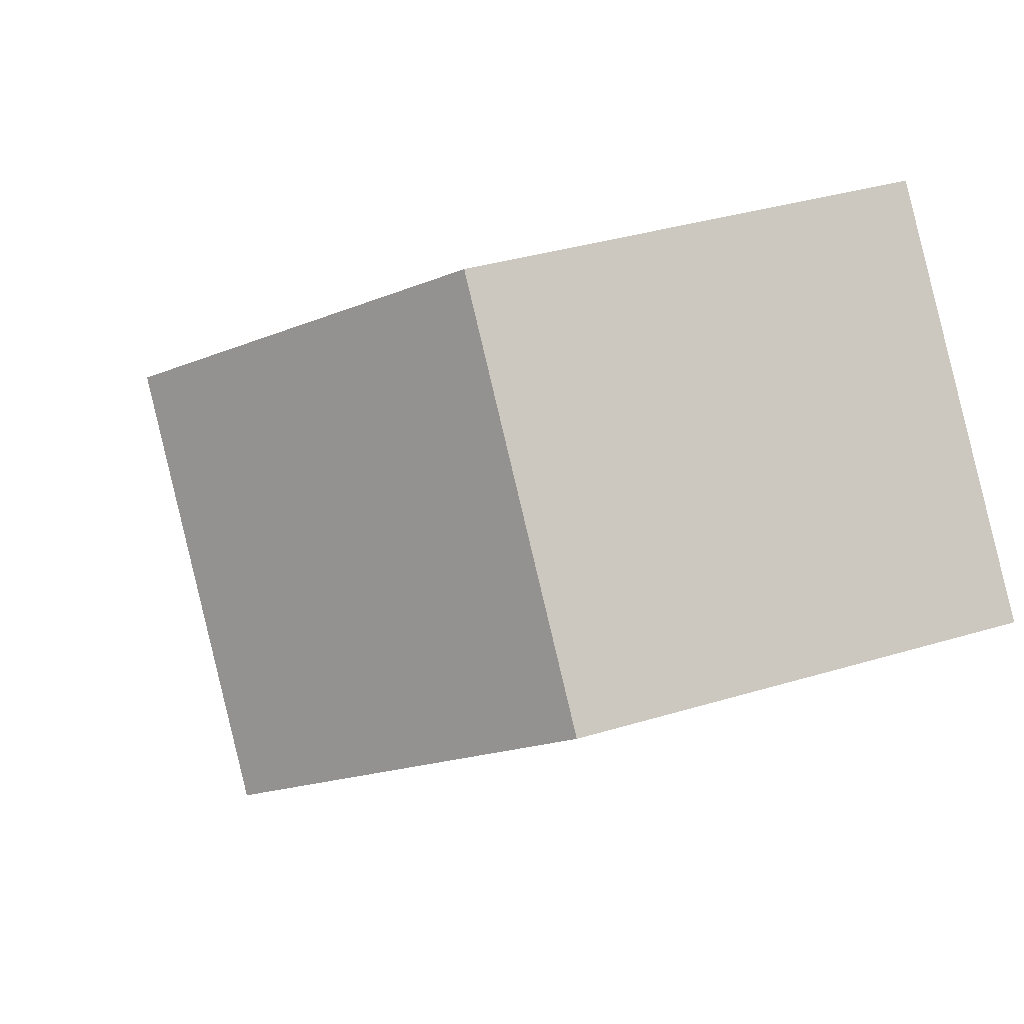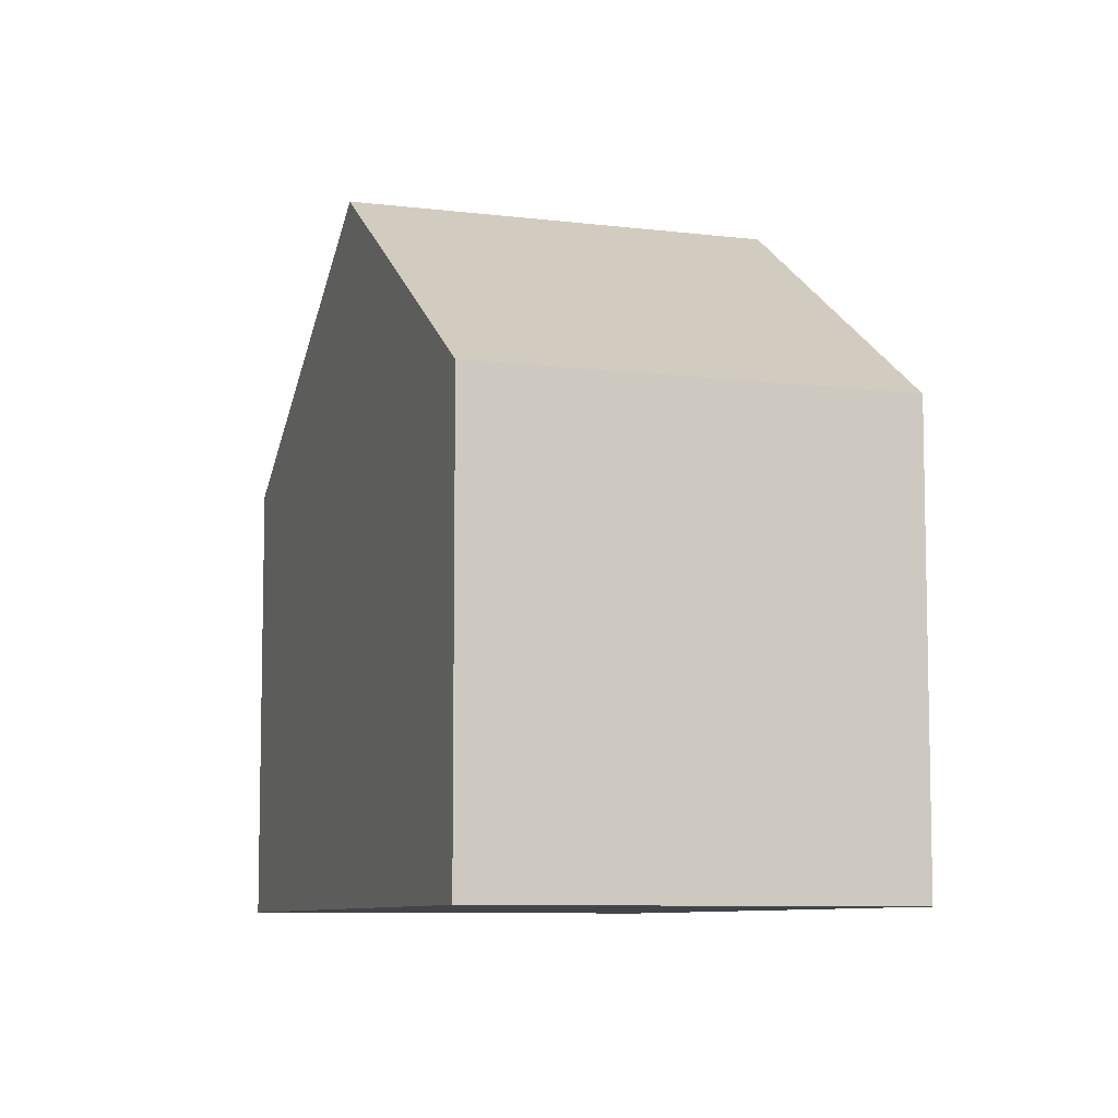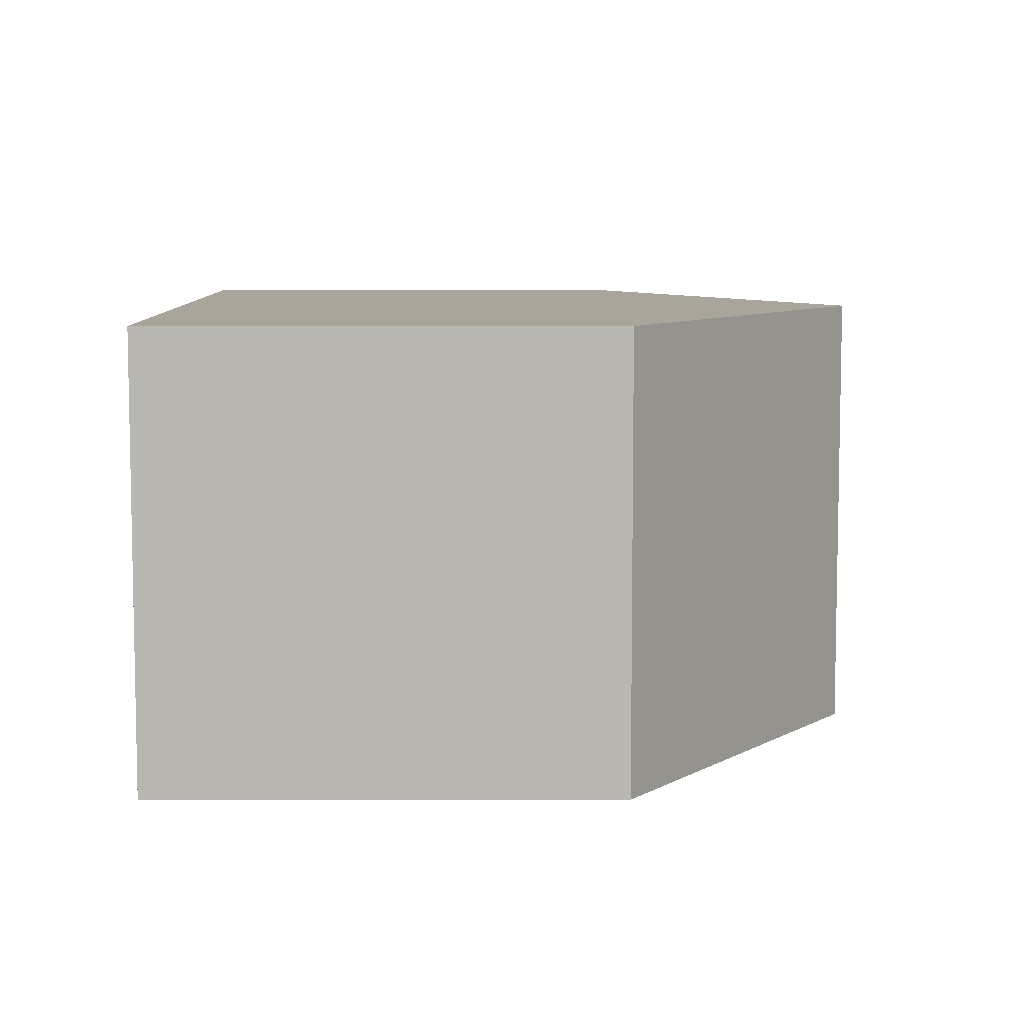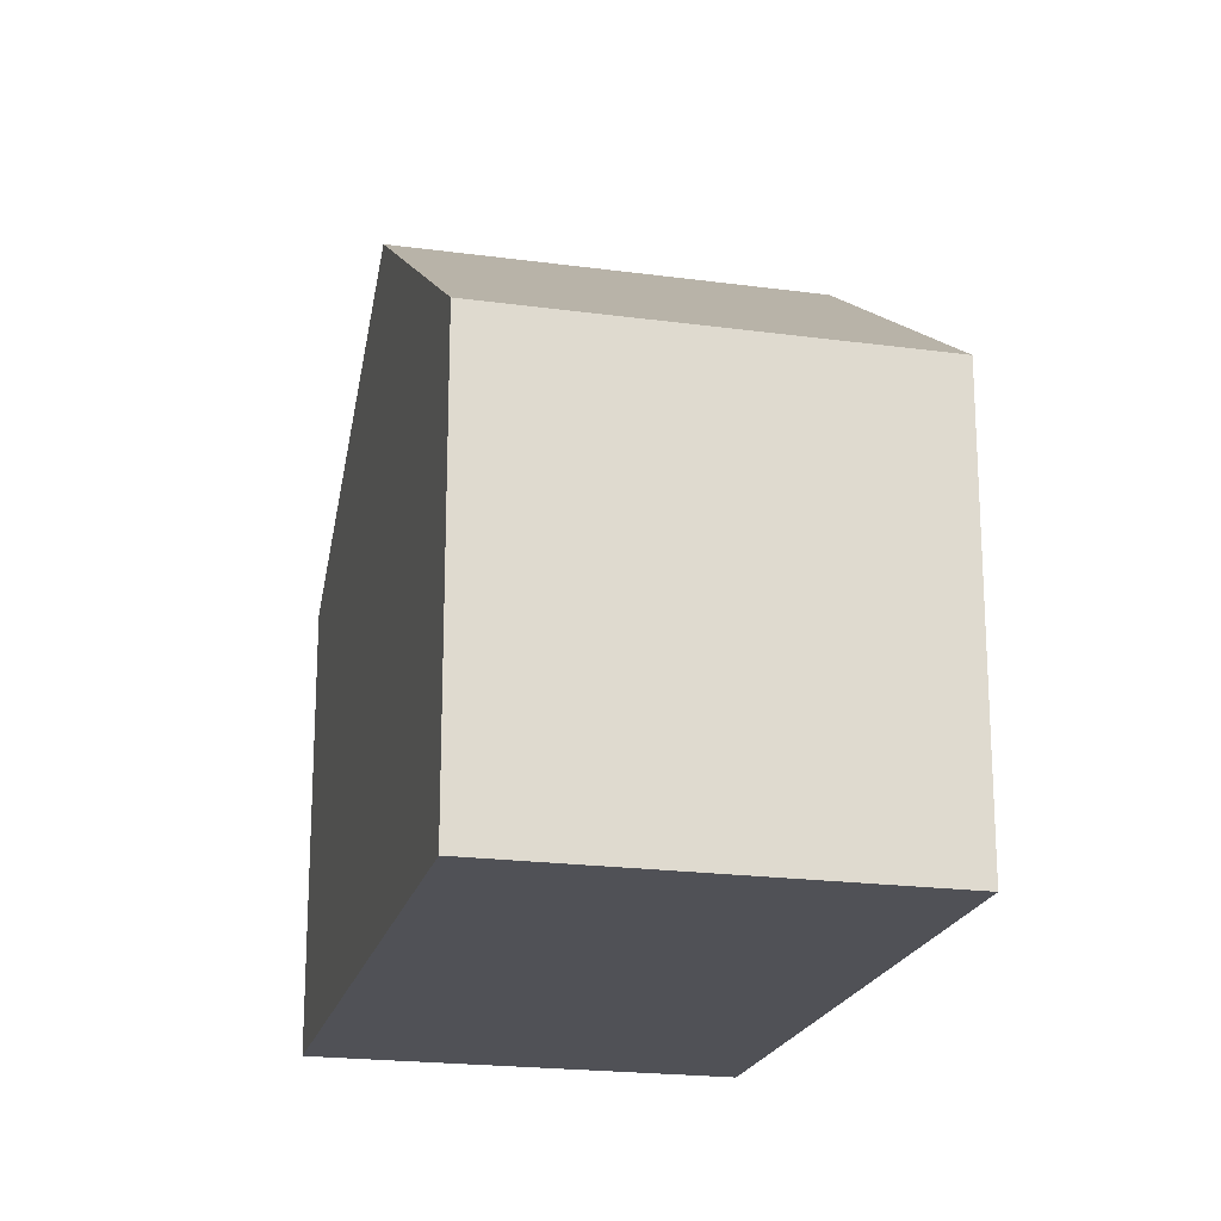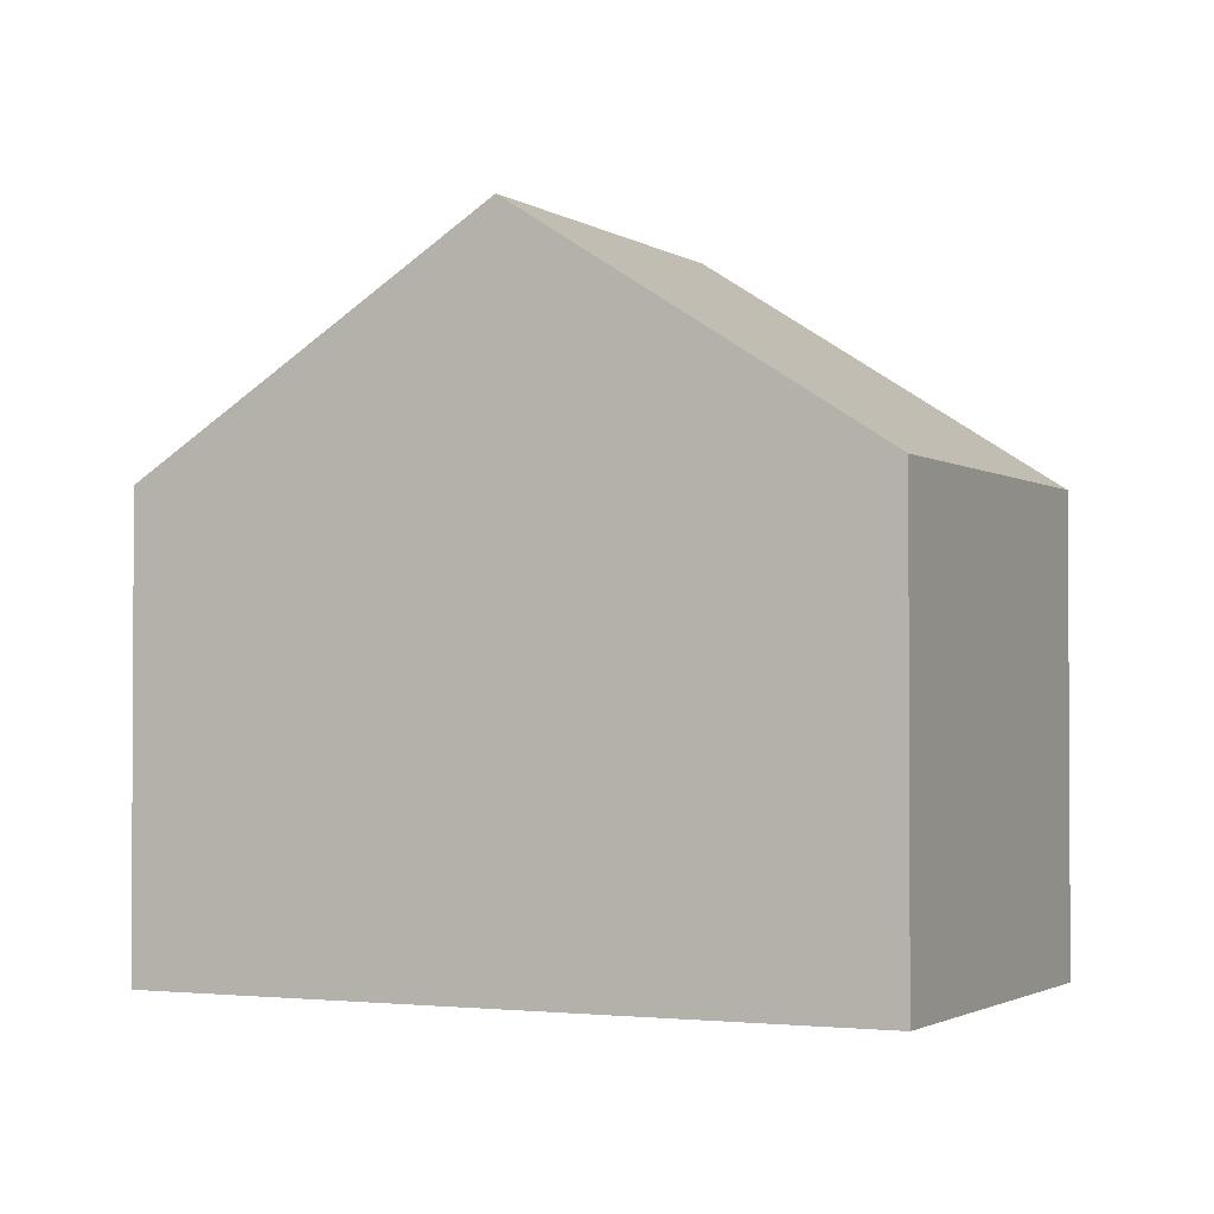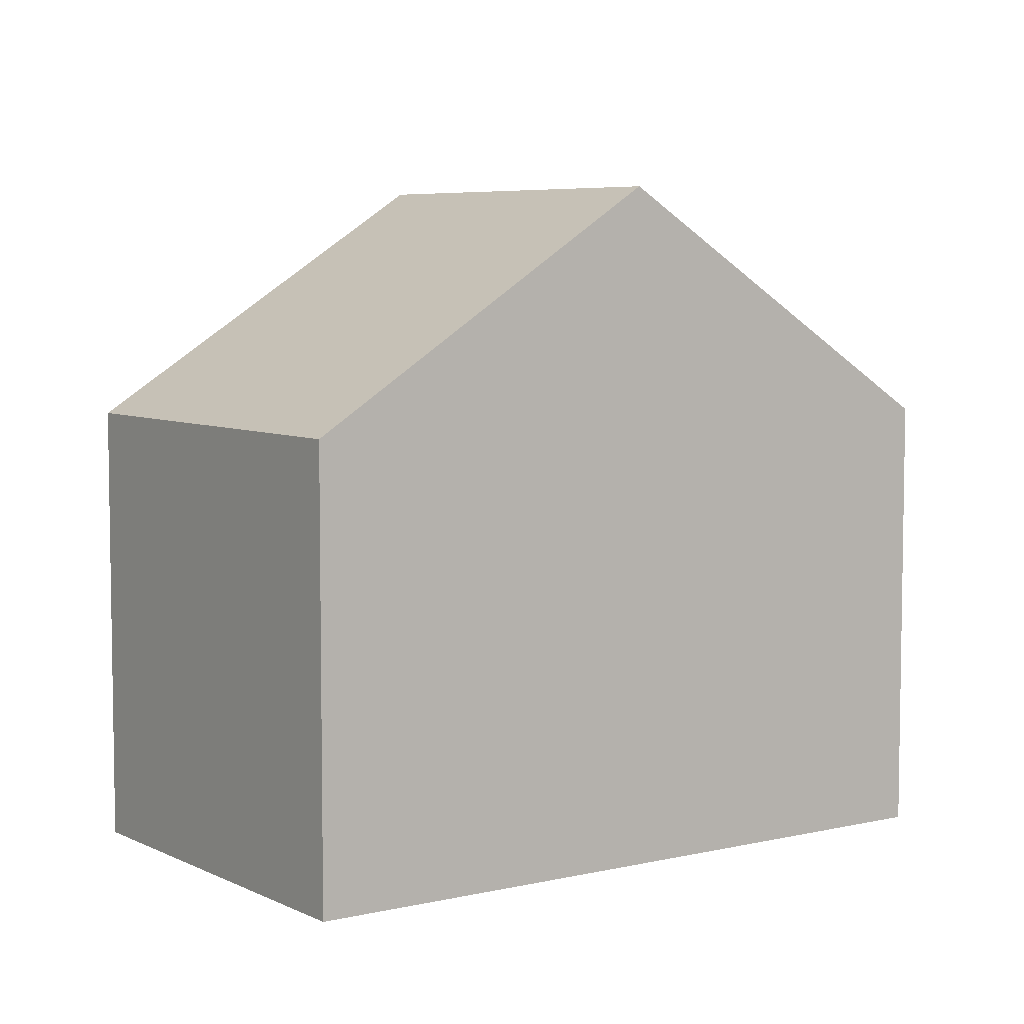
<metadata>
{"format":"obj","ext":"obj","renderer":"f3d","projection":"perspective","resolution":1024,"background":"white","views":[{"elev":35.4,"azim":-112.0,"up":"+Z"},{"elev":-8.1,"azim":109.7,"up":"+Y"},{"elev":-30.8,"azim":90.0,"up":"+Z"},{"elev":-20.4,"azim":-65.0,"up":"+Y"},{"elev":-1.9,"azim":64.6,"up":"+Y"},{"elev":6.1,"azim":3.3,"up":"+Y"}]}
</metadata>
<code>
v  10.37 6.776 -4.74
v  8.407 10.29 1.629
v  12.74 6.776 -1.801
v  4.323 10.29 -3.43
v  8.651 6.776 -6.863
v  4.068 6.769 5.065
v  0 6.78 4.152e-16
v  8.651 4.202e-16 -6.863
v  4.323 2.1e-16 -3.43
v  0 0 0
v  4.068 -3.101e-16 5.065
v  8.407 -9.975e-17 1.629
v  12.74 1.103e-16 -1.801
v  10.37 2.902e-16 -4.74
g defaultobject
f 1 2 3
f 2 1 4
f 4 1 5
f 4 6 2
f 6 4 7
f 8 4 5
f 4 8 7
f 7 8 9
f 7 9 10
f 10 6 7
f 6 10 11
f 11 2 6
f 2 11 3
f 3 11 12
f 3 12 13
f 1 8 5
f 8 1 3
f 8 3 14
f 14 3 13
f 9 11 10
f 11 9 12
f 12 9 8
f 12 8 14
f 12 14 13

</code>
